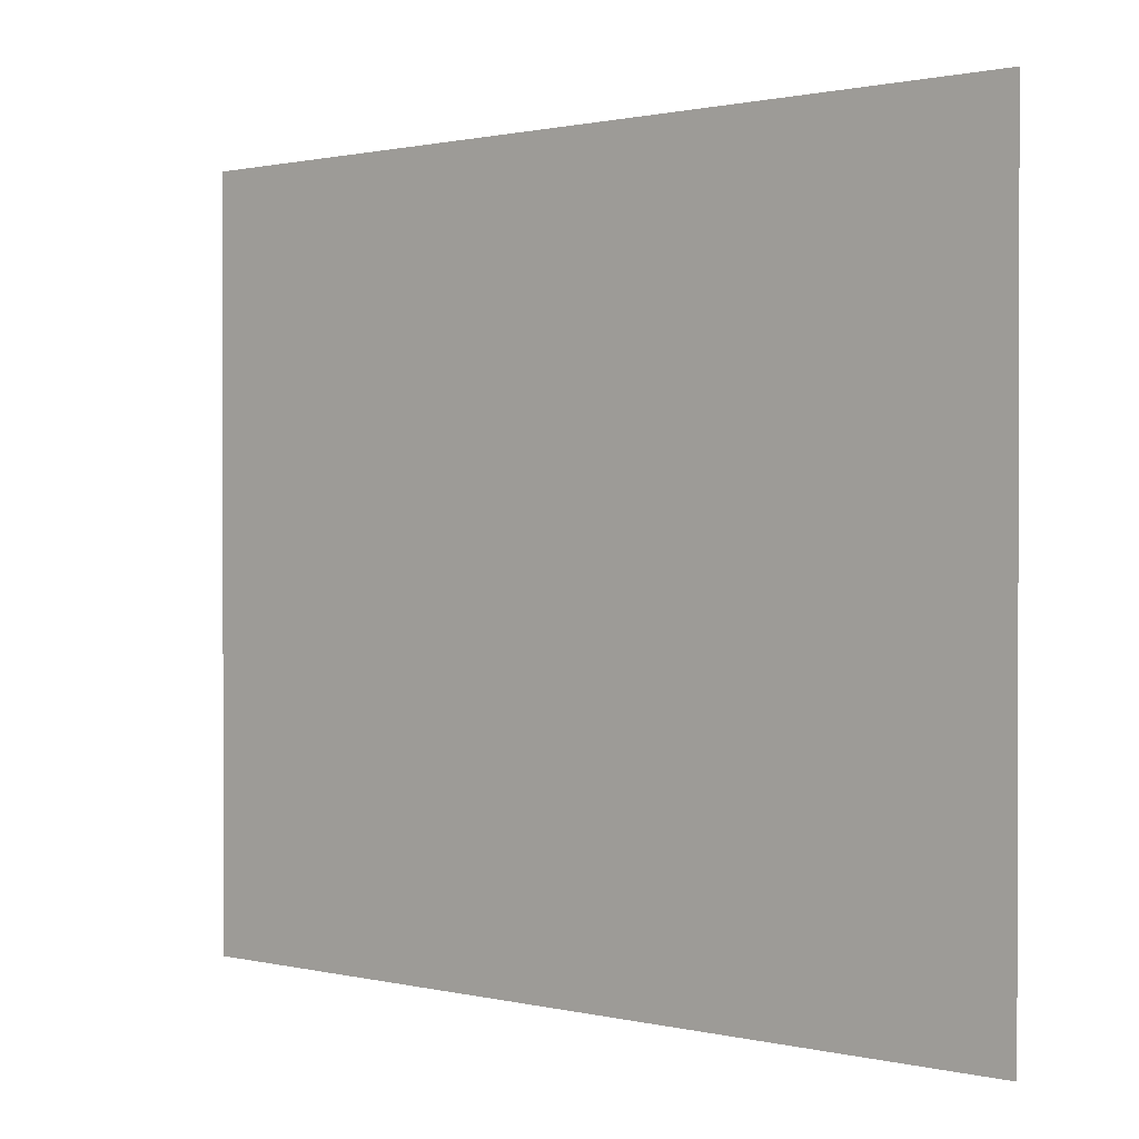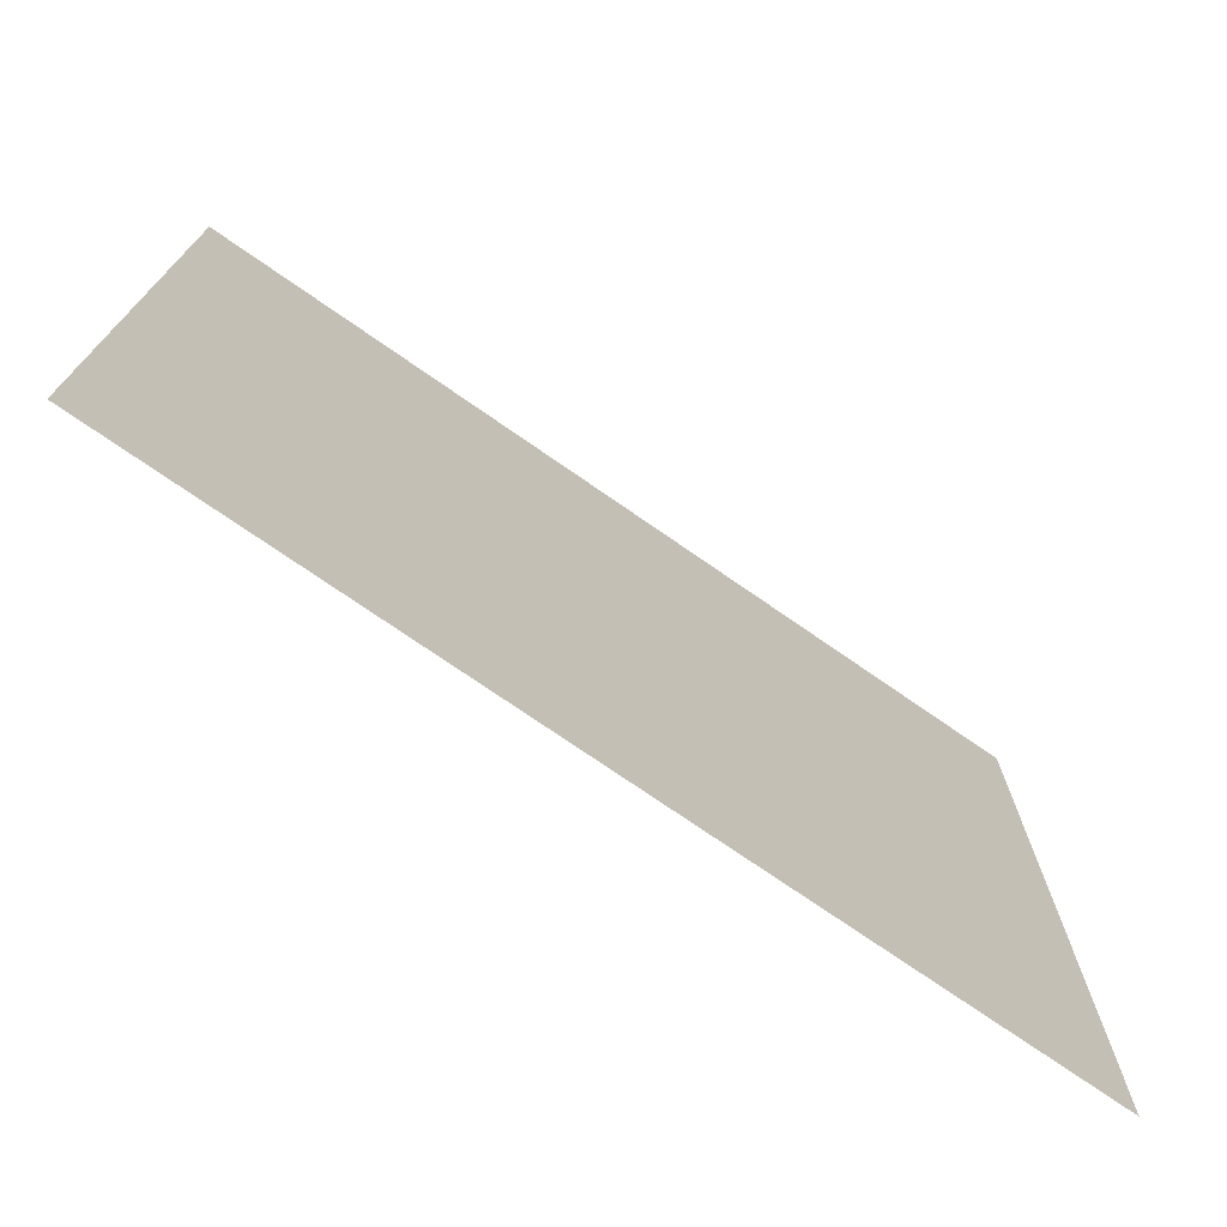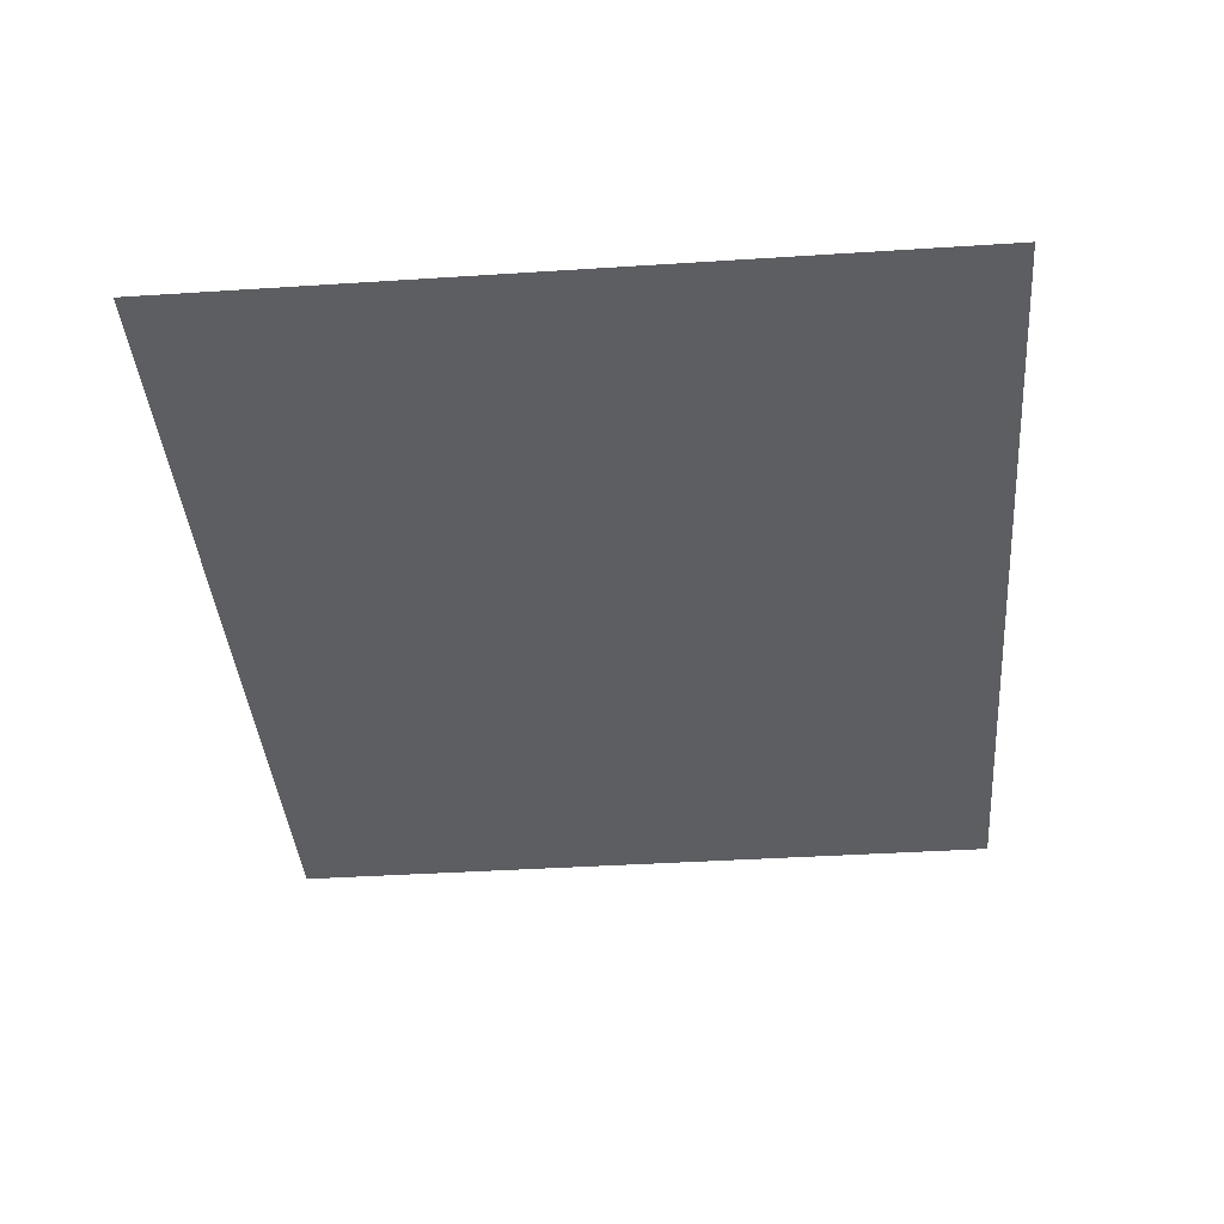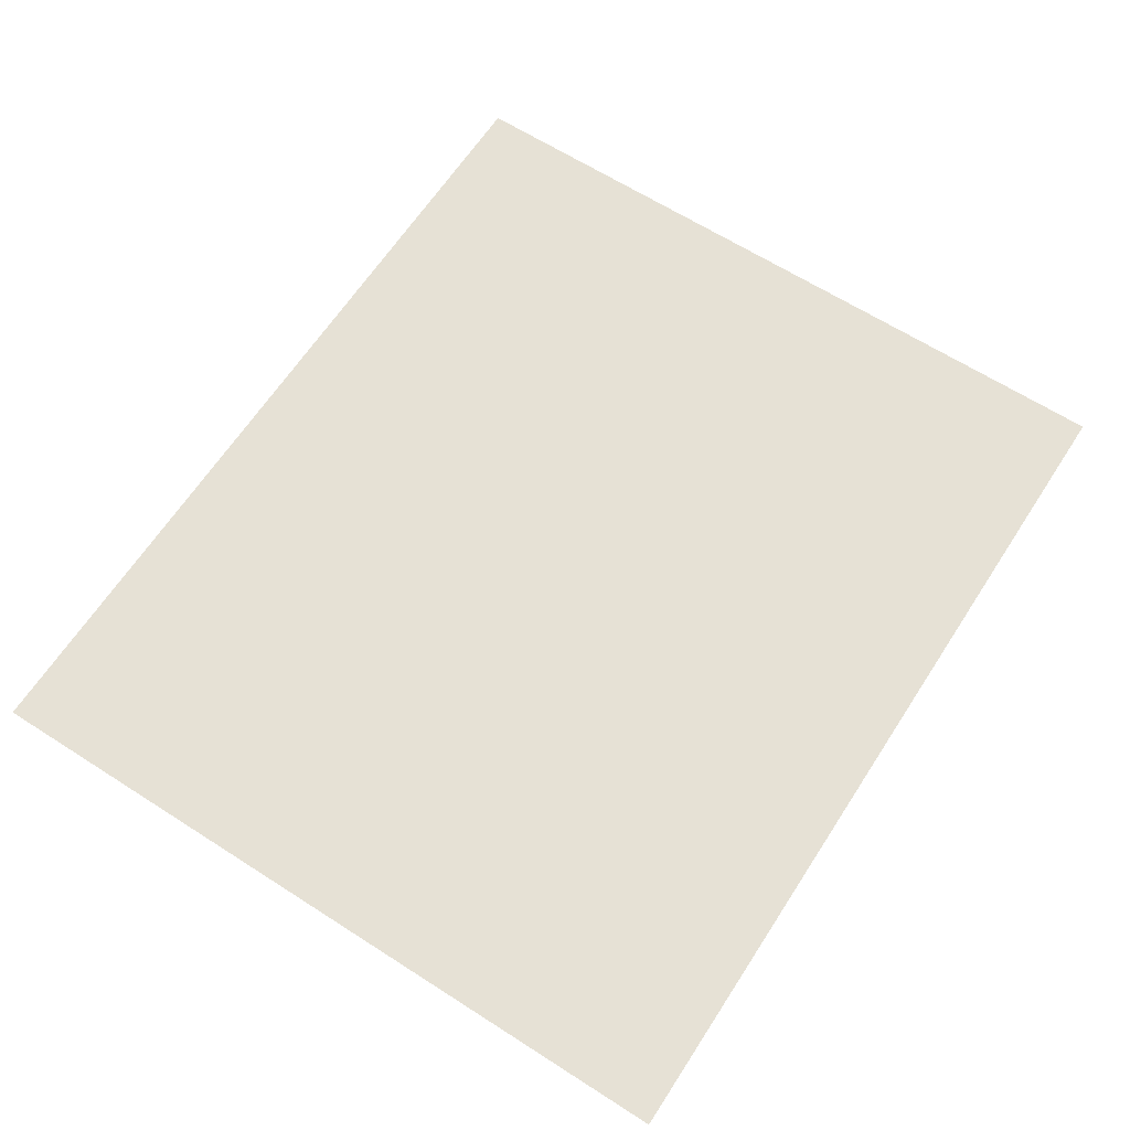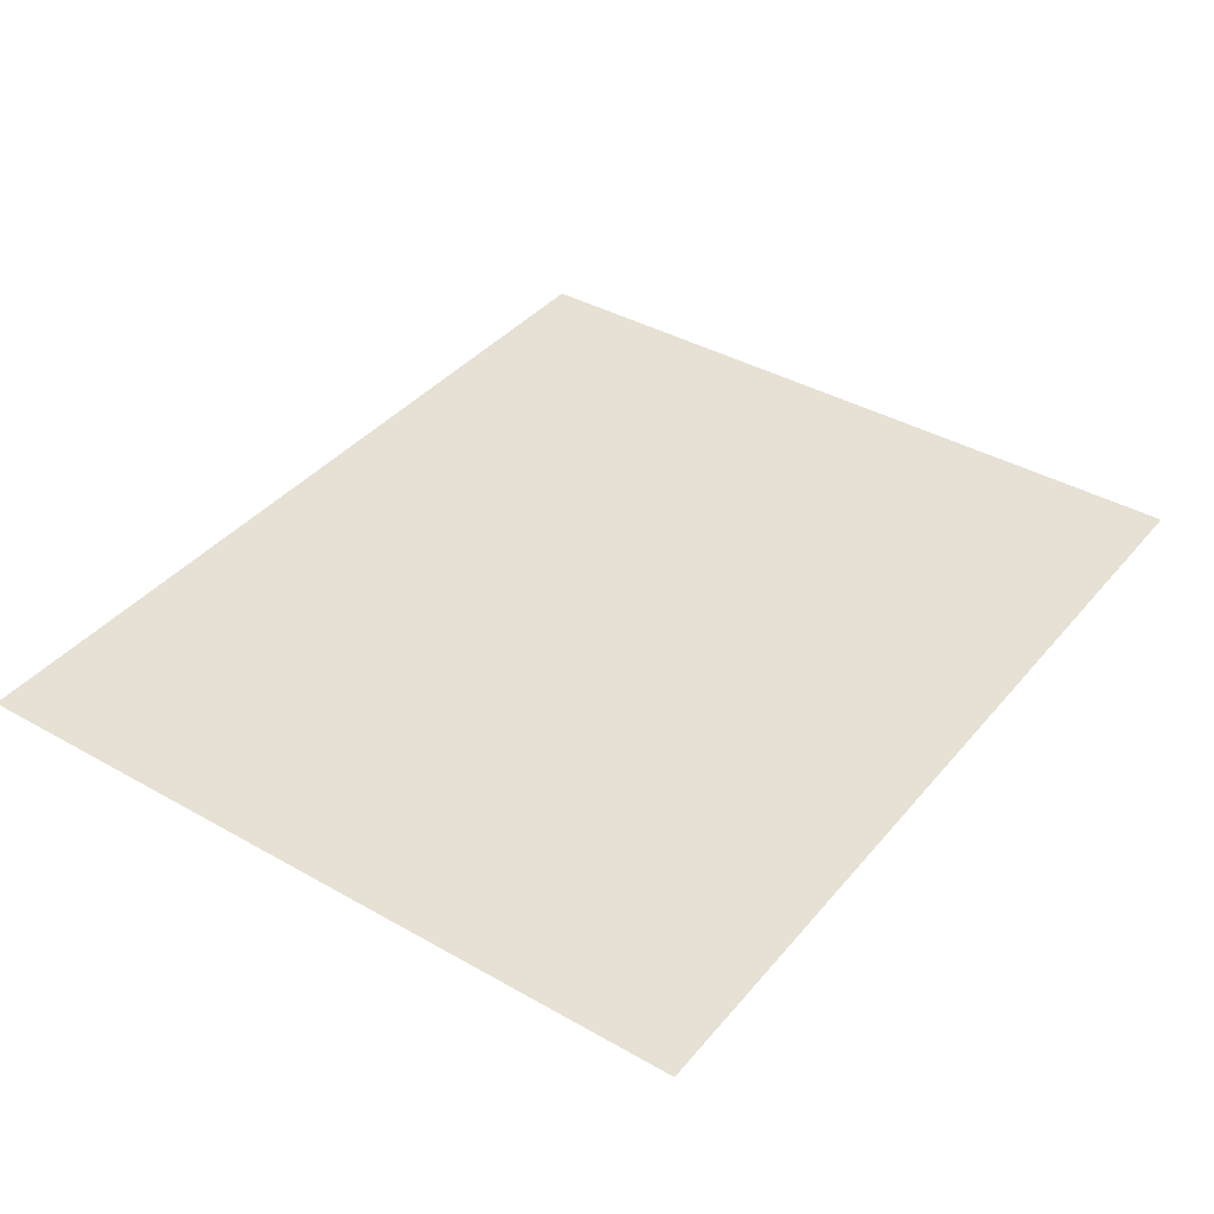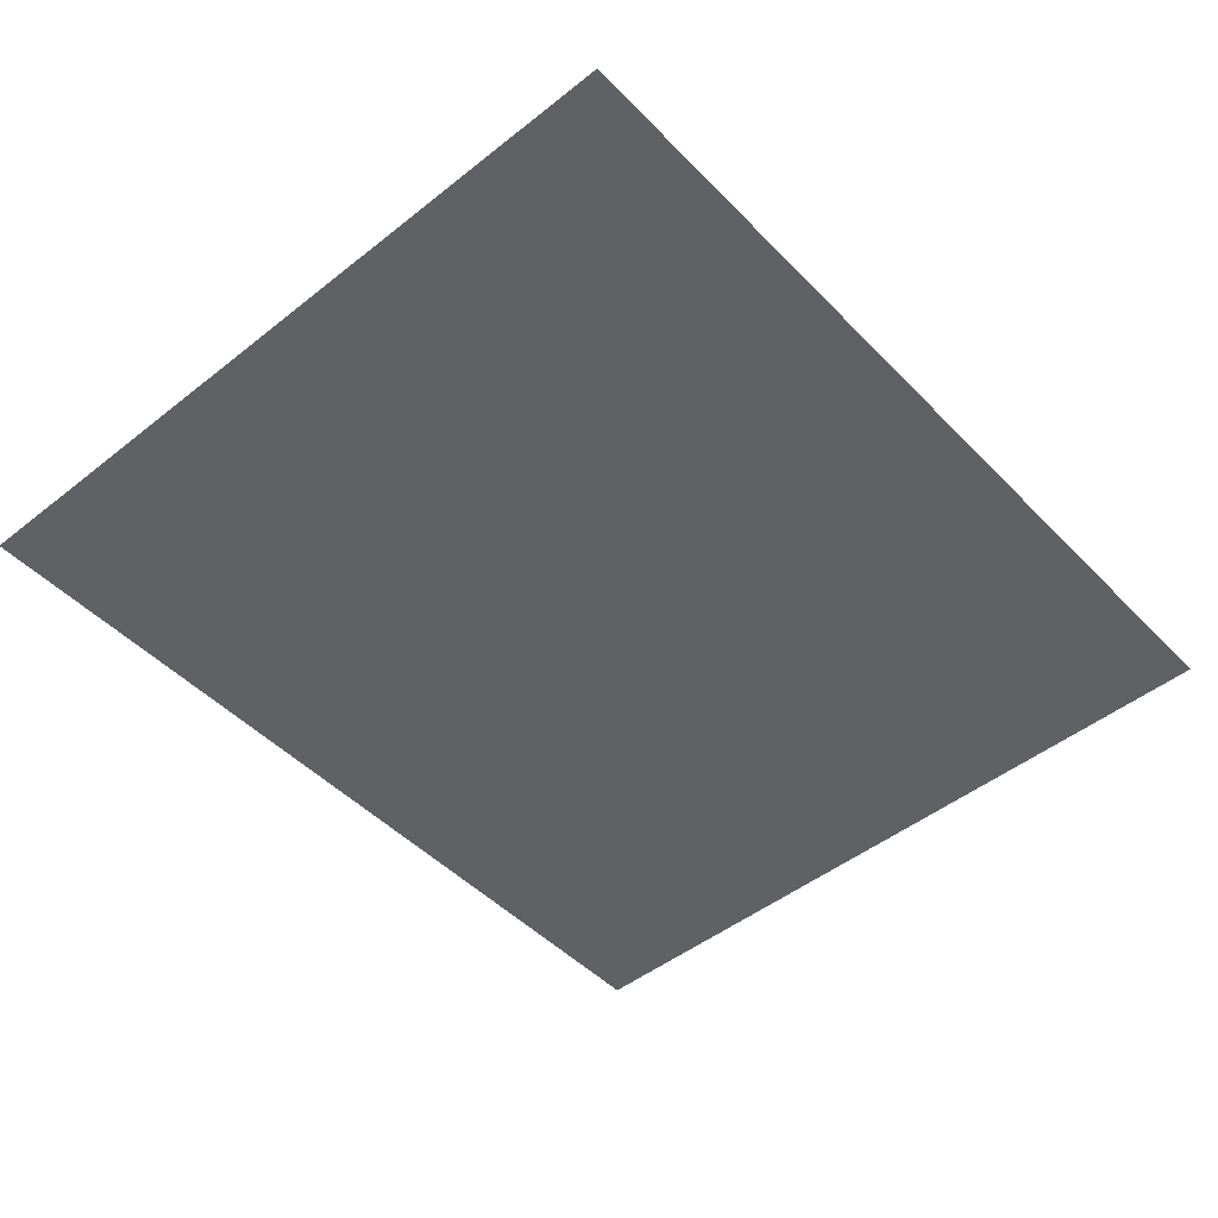
<metadata>
{"format":"obj","ext":"obj","renderer":"f3d","projection":"perspective","resolution":1024,"background":"white","views":[{"elev":0.9,"azim":40.8,"up":"+Y"},{"elev":-73.9,"azim":-34.8,"up":"+Y"},{"elev":-39.4,"azim":-85.4,"up":"+Z"},{"elev":64.1,"azim":122.9,"up":"+Z"},{"elev":39.1,"azim":125.4,"up":"+Z"},{"elev":-48.1,"azim":131.5,"up":"+Z"}]}
</metadata>
<code>
g [armR pt1] arm2 pt1
v -0.216 0.185 0
v -0.216 -0.185 0
v 0.216 -0.185 0
v 0.216 0.185 0
g [armR pt1] arm2 pt1_0
f 1 4 2
f 2 4 3

</code>
